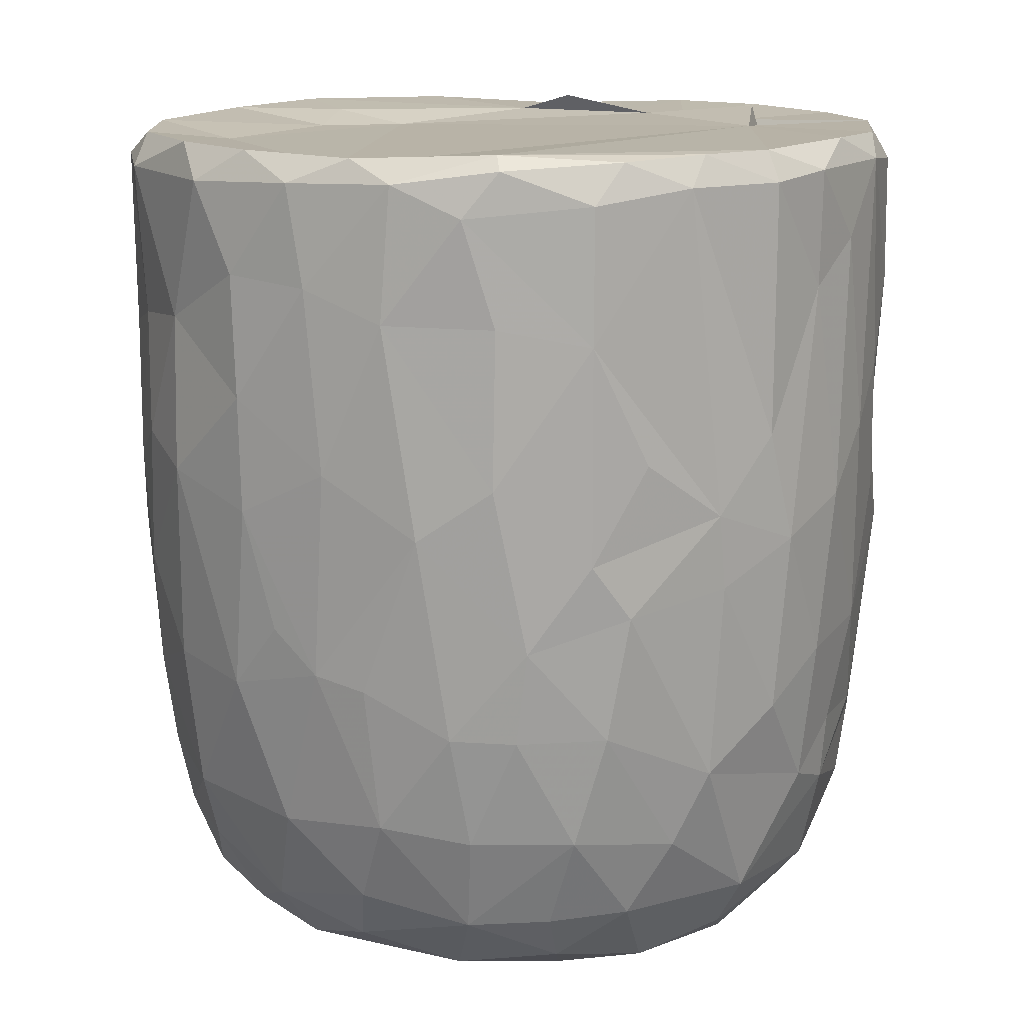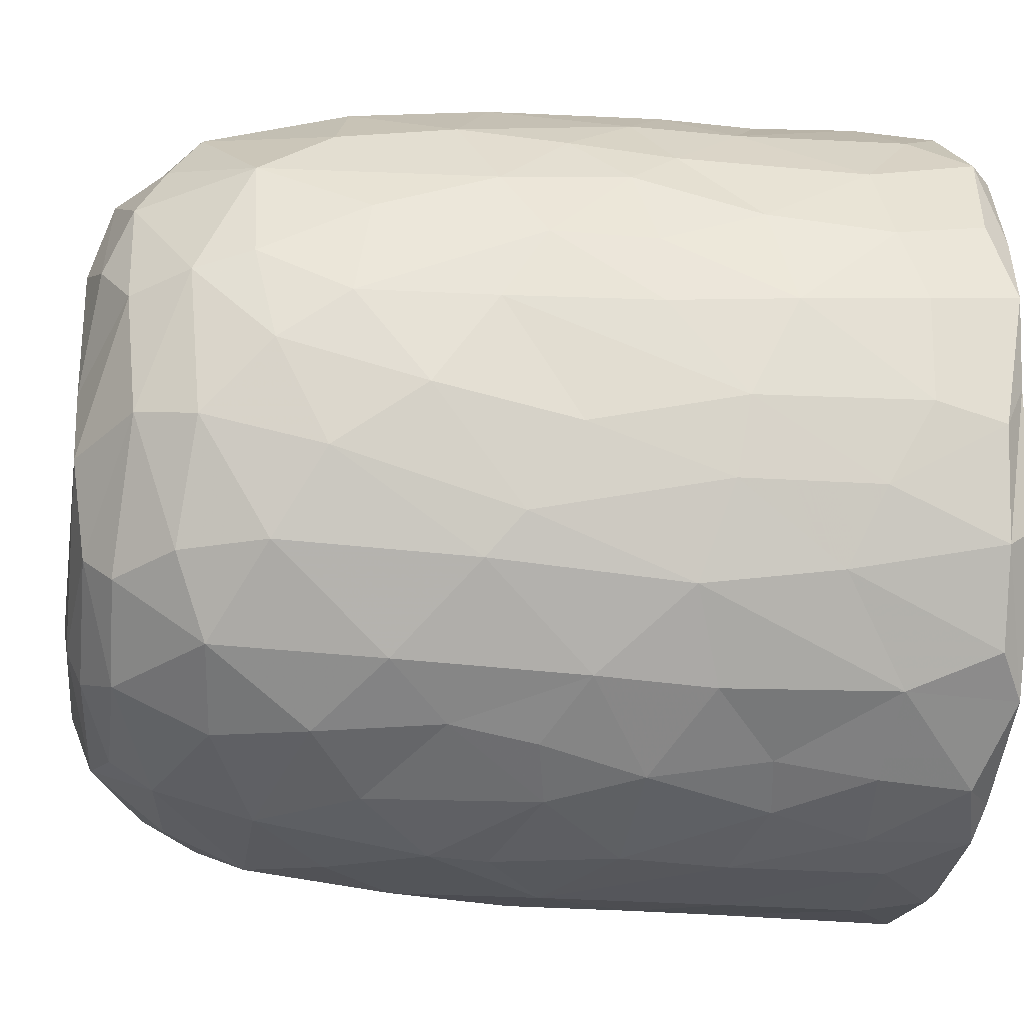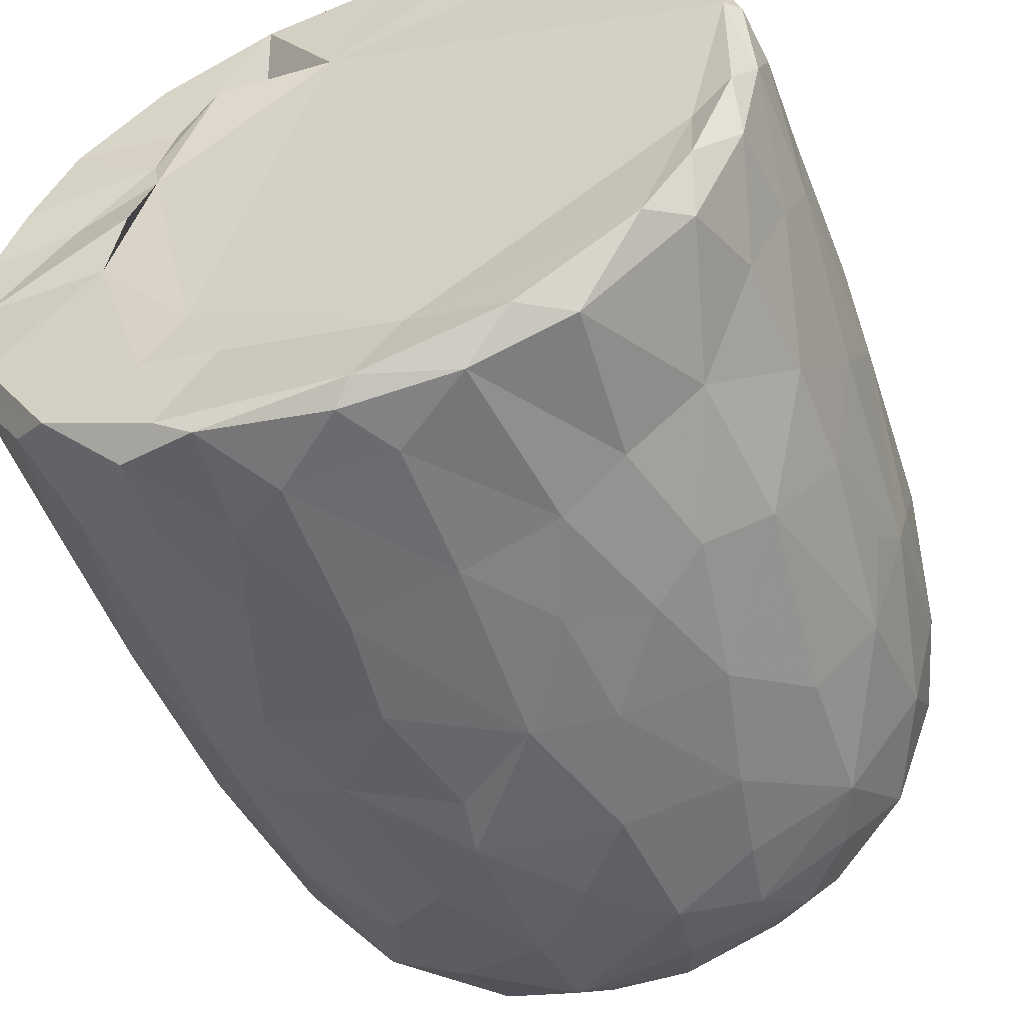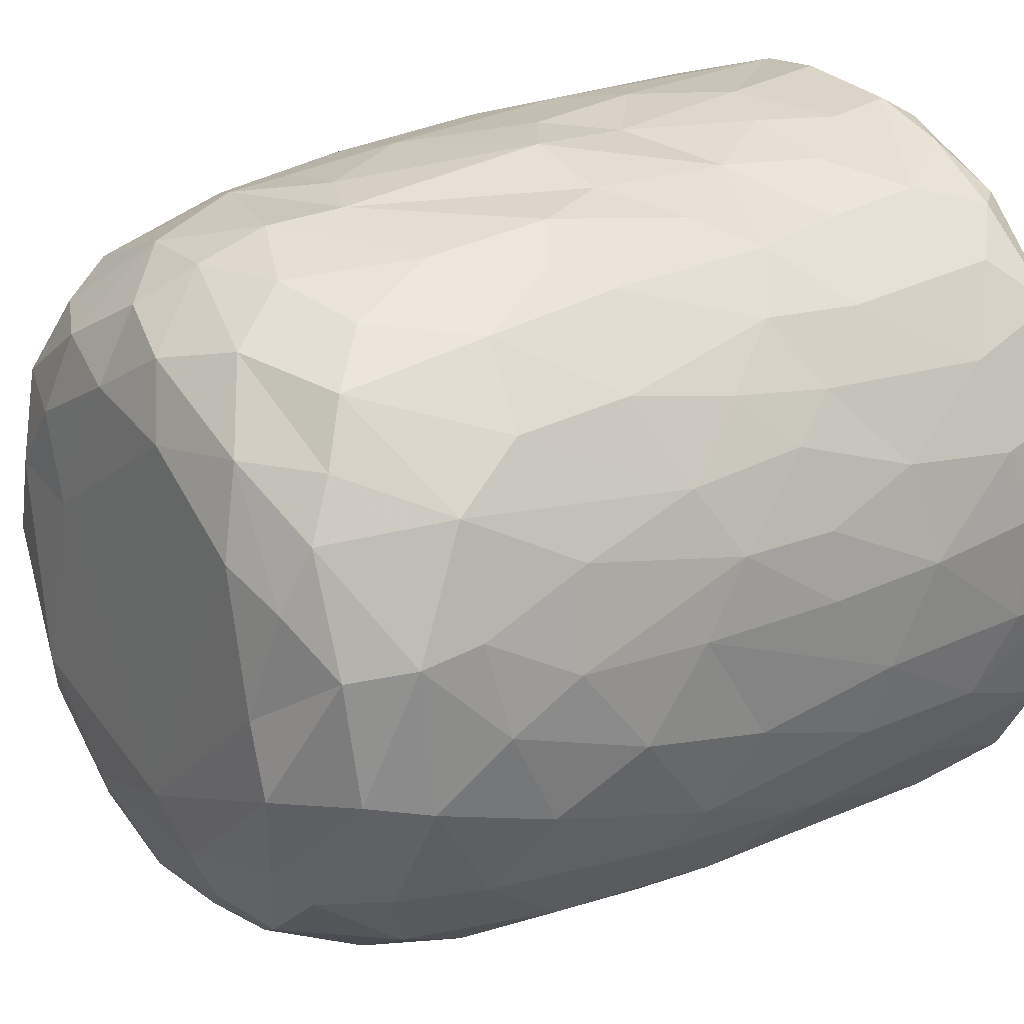
<metadata>
{"format":"obj","ext":"obj","renderer":"f3d","projection":"perspective","resolution":1024,"background":"white","views":[{"elev":13.6,"azim":-79.9,"up":"+Y"},{"elev":-24.9,"azim":82.6,"up":"+Z"},{"elev":-54.8,"azim":-158.5,"up":"+Z"},{"elev":24.9,"azim":54.5,"up":"+Z"}]}
</metadata>
<code>
v 0.1369 -0.06004 -0.9049
v 0.1634 -0.1949 -0.9059
v -0.06537 0.07842 -0.9195
v 0.2043 0.2177 -0.9073
v 0.1724 0.4605 -0.9074
v -0.08498 0.5112 -0.9138
v -0.2263 0.3128 -0.8931
v 0.165 0.813 -0.9051
v -0.08792 0.819 -0.9146
v -0.3109 0.5312 -0.8696
v 0.2991 0.7379 -0.877
v -0.009141 0.9507 -0.9129
v -0.2682 0.9318 -0.8899
v -0.00475 -0.4086 -0.8864
v 0.1647 -0.5726 -0.8423
v -0.1639 -0.5787 -0.8504
v -0.1516 -0.248 -0.8954
v -0.4052 -0.2975 -0.8052
v -0.2446 0.0289 -0.8872
v 0.3866 0.02682 -0.8493
v -0.4022 0.2295 -0.8392
v 0.3779 0.515 -0.8495
v 0.283 0.9771 -0.8658
v -0.0556 0.9919 -0.8757
v -0.3616 -0.5132 -0.7896
v 0.3211 -0.3537 -0.8362
v -0.4724 -0.02036 -0.7985
v 0.4744 0.2303 -0.8163
v 0.4997 0.4962 -0.7774
v -0.4637 0.576 -0.7952
v 0.4804 0.7234 -0.8019
v -0.4965 0.9224 -0.806
v 0.4674 0.929 -0.813
v -0.3834 0.9919 -0.8081
v 0.3689 0.992 -0.8054
v -0.1326 -0.7629 -0.7787
v 0.1517 -0.7903 -0.7797
v -0.3267 -0.6869 -0.7625
v 0.4776 -0.4716 -0.7486
v 0.5336 -0.1935 -0.7402
v -0.6149 -0.2105 -0.6849
v 0.5214 -0.001321 -0.7711
v -0.5287 0.3021 -0.7746
v 0.6658 0.7417 -0.6725
v 0.3909 -0.6778 -0.7351
v -0.5962 -0.5388 -0.6521
v 0.6529 0.3523 -0.6797
v -0.6419 0.5967 -0.6728
v 0.6278 0.9974 -0.6686
v -0.1471 0.9569 -0.6781
v -0.297 -0.9383 -0.5828
v -0.4025 -0.816 -0.6673
v -0.07136 -0.9321 -0.6641
v 0.09698 -0.8875 -0.6995
v 0.3621 -0.8855 -0.6279
v -0.5338 -0.695 -0.6375
v 0.5814 -0.6968 -0.608
v 0.6433 -0.3253 -0.6449
v 0.6642 0.09132 -0.6694
v -0.6721 0.2451 -0.6694
v -0.7402 0.9178 -0.5875
v -0.6543 0.9963 -0.6346
v 0.4357 0.9855 -0.5434
v 0.7223 0.9412 -0.5982
v 0.2403 -0.9556 -0.5779
v -0.4609 -0.8847 -0.5501
v -0.7602 -0.2359 -0.5129
v 0.7938 0.2876 -0.5095
v -0.7665 0.9594 -0.2576
v 0.267 0.9567 -0.5468
v 0.1971 -0.9917 -0.4876
v 0.5492 -0.8948 -0.4619
v 0.7899 -0.148 -0.4749
v -0.8067 0.1823 -0.4758
v -0.7939 0.7182 -0.4943
v 0.3613 0.9549 -0.3588
v -0.2232 -0.9874 -0.4841
v -0.6553 -0.7906 -0.4475
v 0.7453 -0.5783 -0.4387
v -0.8092 0.4429 -0.481
v 0.8127 0.5937 -0.4695
v -0.7652 0.9907 -0.464
v 0.4883 -0.959 -0.3956
v -0.5163 -0.9433 -0.3992
v 0.6675 -0.7674 -0.4405
v -0.8238 -0.08472 -0.4016
v 0.8397 0.9351 -0.4058
v -0.7715 -0.558 -0.3952
v 0.0764 -1.005 -0.3858
v -0.4233 -0.9969 -0.2636
v -0.8598 -0.1782 -0.2987
v 0.8352 -0.06765 -0.3856
v 0.8773 0.3582 -0.3068
v -0.8594 0.9294 -0.3459
v 0.8112 0.9948 -0.3585
v 0.7136 -0.8685 -0.1555
v 0.833 -0.4704 -0.2621
v 0.5361 -0.9904 -0.186
v -0.6823 -0.868 -0.2417
v -0.7708 -0.7369 -0.217
v -0.8874 0.2908 -0.2694
v 0.8821 0.6735 -0.3049
v -0.8771 0.7026 -0.3065
v 0.5779 0.984 -0.07186
v 0.7839 -0.7365 -0.184
v -0.8433 -0.5399 -0.1573
v 0.8847 -0.2707 -0.131
v 0.8862 0.04532 -0.2012
v 0.8975 0.9321 -0.1584
v 0.07369 0.988 0.5732
v -0.9115 0.9356 -0.1045
v -0.8635 0.9854 -0.2023
v 0.493 -0.9952 -0.01314
v -0.6269 -0.9498 -0.01765
v 0.9139 0.3858 -0.1334
v -0.9154 0.6335 -0.1264
v 0.8669 0.9783 -0.05846
v -0.8793 -0.2055 -0.1835
v -0.9165 0.157 -0.05272
v 0.9159 0.7743 -0.1226
v -0.3098 -0.9903 0.1693
v -0.7769 -0.791 0.03339
v 0.842 -0.5874 -0.0276
v -0.8863 -0.3069 0.01381
v -0.872 0.9985 0.1214
v 0.4276 -0.997 0.3141
v 0.8943 -0.1281 0.07321
v 0.9252 0.4959 0.09324
v 0.5153 1.024 0.05681
v -0.507 -0.9846 0.2009
v 0.7789 -0.766 0.1546
v 0.868 -0.4325 0.08007
v 0.9122 0.2138 0.07602
v -0.9135 0.2745 0.1186
v -0.9231 0.8664 0.05266
v 0.4884 0.9828 0.2707
v 0.6919 -0.8949 0.127
v -0.6637 -0.8969 0.2237
v -0.8439 -0.5669 0.05253
v 0.8121 -0.636 0.1904
v -0.9127 0.63 0.1246
v -0.9042 0.9669 0.1329
v 0.919 0.7787 0.1171
v 0.5688 -0.9598 0.2471
v -0.8729 -0.3104 0.1635
v -0.8885 -0.09697 0.1905
v 0.8981 0.9807 0.1444
v 0.6846 0.9724 0.1861
v -0.7469 -0.7807 0.2202
v -0.8115 -0.5633 0.2866
v 0.8863 -0.02516 0.2405
v 0.8303 -0.3945 0.307
v -0.8639 0.1025 0.3305
v 0.8907 0.2093 0.2359
v 0.8936 0.723 0.2885
v 0.873 0.4429 0.3232
v -0.8761 0.5916 0.3313
v -0.8765 0.894 0.3327
v 0.8197 0.9924 0.3222
v -0.8247 -0.3046 0.3616
v 0.8657 0.9281 0.3326
v 0.5054 0.9783 0.3659
v -0.3684 -0.9908 0.3712
v 0.6 -0.8977 0.3918
v -0.701 -0.7619 0.3948
v -0.5376 -0.9355 0.4041
v 0.1475 -0.9905 0.4731
v 0.7378 -0.6407 0.4365
v 0.8292 -0.1232 0.3995
v -0.8278 -0.0202 0.4121
v 0.8295 0.1617 0.4208
v -0.8201 0.9825 0.3873
v -0.1203 -0.9775 0.5101
v -0.8176 0.3249 0.4463
v 0.8063 0.696 0.4846
v 0.3943 -0.9477 0.5172
v -0.7058 -0.5859 0.4983
v 0.6947 -0.4717 0.5566
v -0.7756 0.9257 0.5279
v -0.7188 0.9927 0.5478
v 0.3461 1.017 0.5573
v 0.721 0.9917 0.5343
v -0.2942 -0.9494 0.5691
v 0.5603 -0.831 0.5186
v 0.7149 -0.2047 0.5852
v 0.7575 0.03517 0.5425
v -0.7313 0.1998 0.5965
v 0.7796 0.2716 0.509
v 0.7665 0.9464 0.5511
v -0.6126 0.9954 0.6738
v -0.4529 -0.8709 0.5825
v -0.5168 -0.7489 0.6418
v -0.6937 -0.4147 0.5794
v 0.4667 0.9714 0.5119
v 0.07935 -0.9437 0.6327
v -0.7123 0.02951 0.6072
v 0.6717 0.1897 0.6535
v 0.6904 0.4295 0.6361
v 0.2628 -0.8549 0.6844
v 0.4934 -0.7596 0.6484
v -0.104 -0.8946 0.6834
v 0.5425 -0.4325 0.7123
v -0.6359 0.9271 0.7013
v -0.6267 0.3651 0.6978
v 0.6798 0.8226 0.655
v 0.3095 0.8489 0.61
v 0.5188 0.9879 0.7401
v -0.2307 -0.766 0.7618
v -0.5727 -0.2818 0.7116
v 0.5511 0.282 0.7586
v 0.5754 0.9212 0.738
v 0.3933 -0.6509 0.7415
v -0.4253 -0.4958 0.7661
v -0.5747 0.118 0.7431
v 0.547 -0.1169 0.7476
v -0.01659 -0.7835 0.7756
v -0.3015 -0.5405 0.8101
v -0.4367 -0.1782 0.8013
v 0.5167 0.5074 0.7736
v 0.5092 0.7464 0.7926
v -0.4885 0.6803 0.7843
v -0.5035 0.9427 0.7906
v -0.3557 1.001 0.8174
v 0.2466 0.9911 0.8537
v 0.1832 -0.7087 0.7819
v 0.324 -0.4332 0.8174
v 0.4548 -0.2222 0.792
v 0.003849 -0.6283 0.8343
v -0.2951 -0.3923 0.8233
v 0.3478 -0.1477 0.8497
v 0.438 0.1644 0.8165
v -0.4115 0.1912 0.8341
v 0.3009 0.3679 0.8599
v 0.3617 0.5902 0.8514
v -0.368 0.7781 0.8483
v 0.3856 0.9278 0.8417
v 0.05334 -0.4632 0.8571
v -0.08954 -0.4034 0.8622
v -0.2292 -0.1488 0.8712
v 0.2726 0.03494 0.8636
v -0.2868 0.3308 0.8784
v 0.2417 0.7469 0.8912
v -0.2176 0.9431 0.8937
v -0.1278 0.9955 0.8794
v 0.0637 0.03328 0.9087
v -0.08946 0.1434 0.9016
v 0.0441 0.2815 0.8925
v -0.1457 0.4478 0.9034
v 0.1724 0.571 0.8963
v 0.2088 0.9249 0.8971
v -0.04969 0.9286 0.9153
v 0.01607 0.6357 0.9157
f 1 2 3
f 1 3 4
f 3 5 4
f 3 6 5
f 7 6 3
f 6 8 5
f 9 6 10
f 6 9 8
f 11 5 8
f 8 9 12
f 9 13 12
f 14 2 15
f 16 17 14
f 14 17 2
f 17 18 19
f 19 3 17
f 17 3 2
f 2 1 20
f 20 1 4
f 19 21 7
f 7 3 19
f 5 22 4
f 10 6 7
f 11 22 5
f 10 13 9
f 8 12 23
f 8 23 11
f 24 12 13
f 12 24 23
f 16 14 15
f 25 18 16
f 15 2 26
f 18 17 16
f 2 20 26
f 27 19 18
f 27 21 19
f 20 4 28
f 4 22 28
f 21 10 7
f 29 28 22
f 30 10 21
f 31 22 11
f 30 13 10
f 32 13 30
f 11 33 31
f 23 33 11
f 34 13 32
f 34 24 13
f 35 33 23
f 24 35 23
f 36 16 37
f 16 15 37
f 38 16 36
f 38 25 16
f 39 26 40
f 27 18 41
f 26 20 40
f 20 42 40
f 20 28 42
f 27 43 21
f 30 21 43
f 31 29 22
f 29 31 44
f 37 15 45
f 25 38 46
f 39 45 15
f 26 39 15
f 29 47 28
f 30 43 48
f 47 29 44
f 48 32 30
f 31 33 44
f 44 33 49
f 49 33 35
f 34 50 24
f 51 52 53
f 52 36 53
f 53 36 37
f 53 37 54
f 52 38 36
f 37 45 55
f 46 38 56
f 57 45 39
f 18 25 46
f 58 39 40
f 42 28 59
f 60 43 27
f 59 28 47
f 61 32 48
f 32 62 34
f 63 49 35
f 37 55 54
f 57 55 45
f 52 56 38
f 39 58 57
f 18 46 41
f 59 40 42
f 41 60 27
f 48 43 60
f 64 44 49
f 62 32 61
f 62 50 34
f 54 65 53
f 55 65 54
f 66 56 52
f 40 59 58
f 41 67 60
f 59 47 68
f 68 47 44
f 62 69 50
f 50 70 24
f 70 35 24
f 35 70 63
f 65 71 53
f 66 52 51
f 57 72 55
f 41 46 67
f 73 58 59
f 60 67 74
f 75 61 48
f 76 70 50
f 77 51 53
f 78 56 66
f 46 56 78
f 58 79 57
f 58 73 79
f 73 59 68
f 48 80 75
f 44 81 68
f 44 64 81
f 62 61 82
f 82 69 62
f 50 69 76
f 77 53 71
f 55 83 65
f 72 83 55
f 66 84 78
f 85 72 57
f 86 74 67
f 80 48 60
f 80 60 74
f 64 87 81
f 49 87 64
f 84 66 51
f 78 88 46
f 88 67 46
f 89 77 71
f 51 90 84
f 90 51 77
f 83 71 65
f 79 85 57
f 91 86 67
f 73 68 92
f 68 81 93
f 94 61 75
f 61 94 82
f 70 76 63
f 87 49 95
f 96 72 85
f 73 97 79
f 68 93 92
f 98 89 71
f 78 84 99
f 78 100 88
f 91 67 88
f 92 97 73
f 91 74 86
f 80 74 101
f 102 93 81
f 80 103 75
f 87 102 81
f 76 104 63
f 83 98 71
f 96 83 72
f 96 85 105
f 85 79 105
f 79 97 105
f 106 91 88
f 92 107 97
f 91 101 74
f 93 108 92
f 80 101 103
f 103 94 75
f 87 109 102
f 110 76 69
f 63 104 49
f 98 83 96
f 99 100 78
f 106 88 100
f 92 108 107
f 111 94 103
f 82 94 112
f 89 90 77
f 113 89 98
f 99 84 114
f 102 115 93
f 103 101 116
f 95 117 87
f 117 109 87
f 112 69 82
f 91 106 118
f 119 91 118
f 119 101 91
f 115 108 93
f 109 120 102
f 111 112 94
f 49 104 95
f 104 117 95
f 114 84 90
f 116 101 119
f 115 102 120
f 103 116 111
f 89 121 90
f 99 122 100
f 97 123 105
f 97 107 123
f 118 106 124
f 111 125 112
f 126 121 89
f 113 126 89
f 122 99 114
f 122 106 100
f 108 127 107
f 124 119 118
f 120 128 115
f 125 69 112
f 129 117 104
f 90 130 114
f 131 96 105
f 107 132 123
f 115 127 108
f 115 133 127
f 134 116 119
f 135 111 116
f 110 136 76
f 136 104 76
f 121 130 90
f 113 98 137
f 96 137 98
f 122 114 138
f 105 123 131
f 106 122 139
f 139 124 106
f 132 140 123
f 141 116 134
f 141 135 116
f 142 111 135
f 109 143 120
f 111 142 125
f 136 129 104
f 144 113 137
f 96 131 137
f 140 131 123
f 145 124 139
f 107 127 132
f 128 133 115
f 138 114 130
f 146 124 145
f 124 146 119
f 134 119 146
f 120 143 128
f 109 147 143
f 109 117 147
f 148 117 129
f 138 149 122
f 122 150 139
f 127 151 132
f 133 151 127
f 148 147 117
f 126 113 144
f 150 122 149
f 145 139 150
f 132 152 140
f 152 132 151
f 153 134 146
f 133 154 151
f 147 155 143
f 136 148 129
f 154 128 156
f 133 128 154
f 157 141 134
f 156 128 155
f 155 128 143
f 157 135 141
f 158 142 135
f 148 159 147
f 160 145 150
f 157 134 153
f 158 135 157
f 147 161 155
f 136 162 148
f 163 130 121
f 164 144 137
f 138 165 149
f 164 137 131
f 165 150 149
f 160 146 145
f 159 161 147
f 125 110 69
f 162 159 148
f 163 166 130
f 167 121 126
f 138 130 166
f 168 164 131
f 168 131 140
f 151 169 152
f 170 146 160
f 153 146 170
f 154 156 171
f 172 142 158
f 142 172 125
f 173 163 121
f 152 168 140
f 154 171 151
f 174 157 153
f 175 156 155
f 175 155 161
f 176 167 126
f 176 126 144
f 164 176 144
f 165 138 166
f 177 150 165
f 169 168 152
f 169 178 168
f 151 171 169
f 179 158 157
f 172 180 125
f 181 136 110
f 162 182 159
f 167 173 121
f 183 166 163
f 164 168 184
f 177 160 150
f 178 169 185
f 186 169 171
f 153 170 187
f 153 187 174
f 156 188 171
f 175 188 156
f 161 189 175
f 189 159 182
f 189 161 159
f 180 190 125
f 181 162 136
f 163 173 183
f 166 183 191
f 184 176 164
f 166 192 165
f 191 192 166
f 193 160 177
f 185 169 186
f 171 188 186
f 179 172 158
f 172 179 180
f 190 110 125
f 194 182 162
f 181 194 162
f 195 167 176
f 177 165 192
f 193 170 160
f 170 196 187
f 197 186 188
f 198 188 175
f 179 157 187
f 187 157 174
f 195 173 167
f 199 195 176
f 168 200 184
f 193 177 192
f 200 168 178
f 196 170 193
f 173 201 183
f 184 199 176
f 178 185 202
f 186 197 185
f 188 198 197
f 203 179 204
f 189 205 175
f 203 180 179
f 110 206 181
f 181 206 194
f 194 207 182
f 201 173 195
f 183 208 191
f 208 183 201
f 184 200 199
f 202 200 178
f 196 193 209
f 197 198 210
f 179 187 204
f 198 175 205
f 203 190 180
f 189 182 211
f 208 192 191
f 199 200 212
f 200 202 212
f 192 213 193
f 193 213 209
f 214 196 209
f 185 197 215
f 187 196 214
f 189 211 205
f 182 207 211
f 195 216 201
f 195 199 216
f 217 213 192
f 209 213 218
f 185 215 202
f 209 218 214
f 197 210 215
f 214 204 187
f 219 198 220
f 205 220 198
f 203 204 221
f 211 220 205
f 190 203 222
f 190 223 110
f 224 194 206
f 201 216 208
f 225 216 199
f 217 192 208
f 212 225 199
f 225 212 226
f 202 226 212
f 226 202 227
f 215 227 202
f 214 221 204
f 198 219 210
f 222 203 221
f 223 190 222
f 224 207 194
f 228 208 216
f 225 228 216
f 217 208 228
f 213 217 229
f 213 229 218
f 230 227 231
f 215 231 227
f 232 214 218
f 210 231 215
f 221 214 232
f 210 219 233
f 220 234 219
f 221 235 222
f 236 220 211
f 207 224 236
f 207 236 211
f 110 224 206
f 225 226 228
f 237 228 226
f 237 217 228
f 238 229 217
f 238 217 237
f 230 237 226
f 229 238 239
f 227 230 226
f 229 239 218
f 240 230 231
f 232 218 239
f 210 233 231
f 235 232 241
f 235 221 232
f 219 234 233
f 220 242 234
f 235 243 222
f 243 223 222
f 243 244 223
f 223 244 110
f 244 224 110
f 245 238 237
f 239 238 245
f 240 245 237
f 240 237 230
f 246 239 245
f 241 232 239
f 241 239 246
f 233 247 245
f 233 245 240
f 231 233 240
f 248 241 246
f 248 243 241
f 234 249 233
f 243 235 241
f 242 249 234
f 250 242 220
f 220 236 250
f 224 250 236
f 244 243 251
f 244 251 250
f 224 244 250
f 247 246 245
f 248 246 247
f 252 248 247
f 252 247 249
f 233 249 247
f 243 248 252
f 251 243 252
f 252 249 242
f 251 252 242
f 250 251 242

</code>
